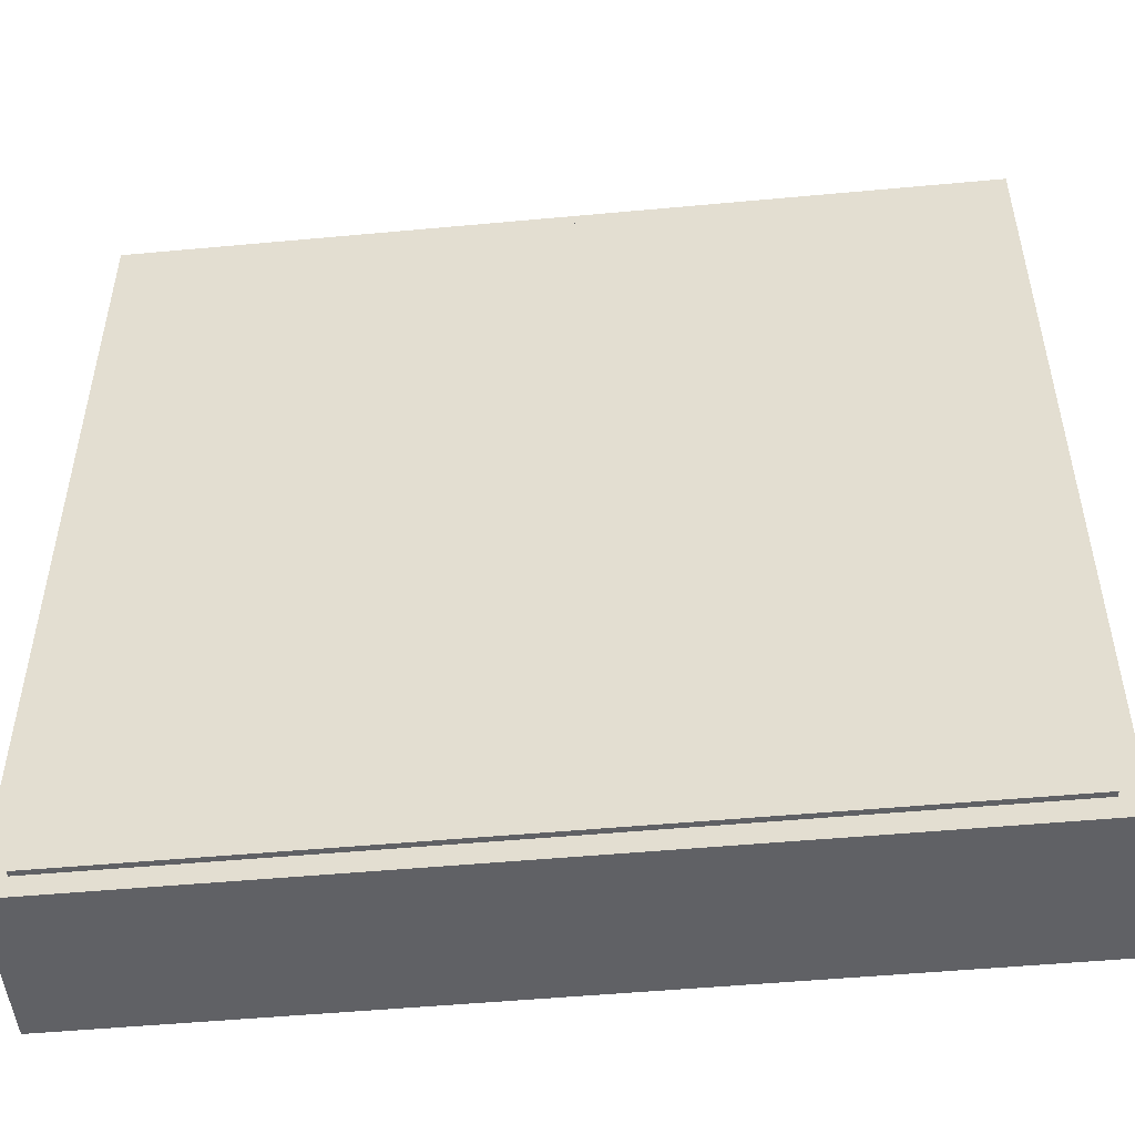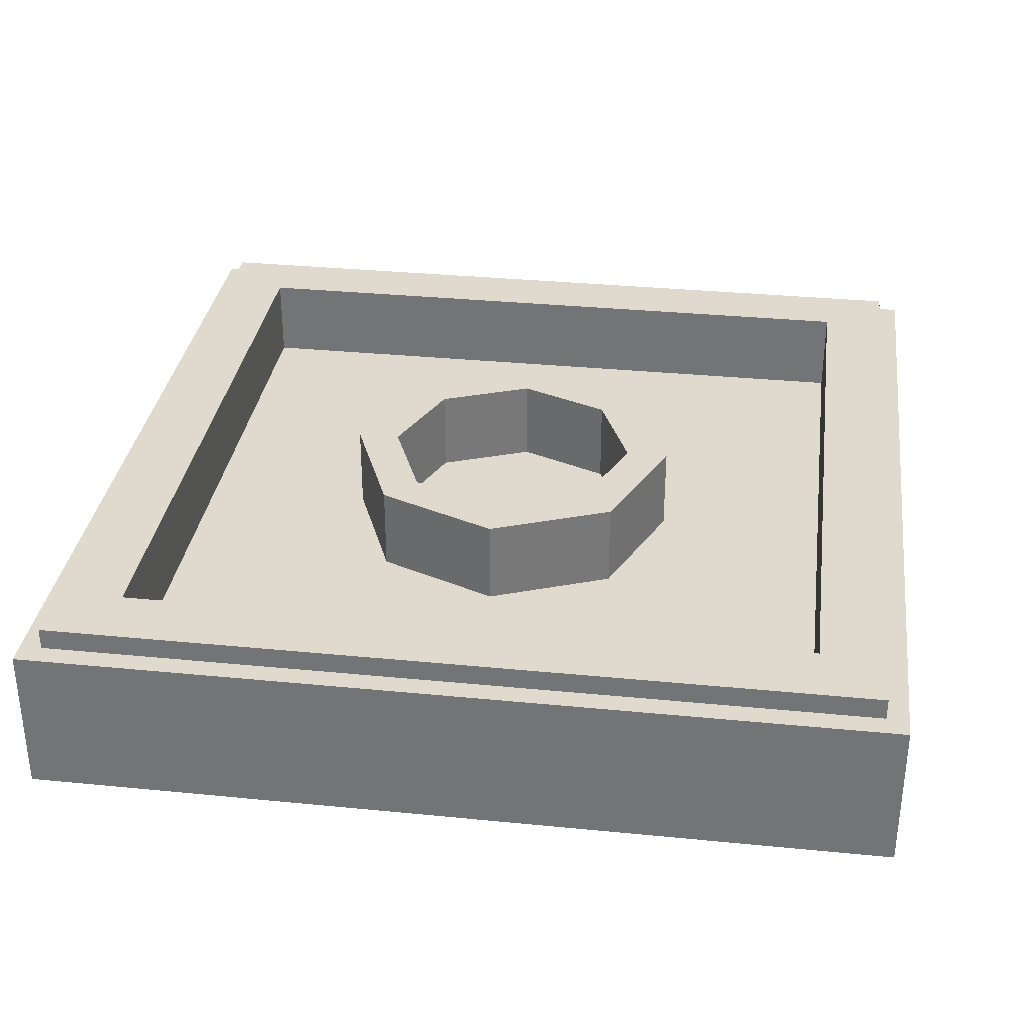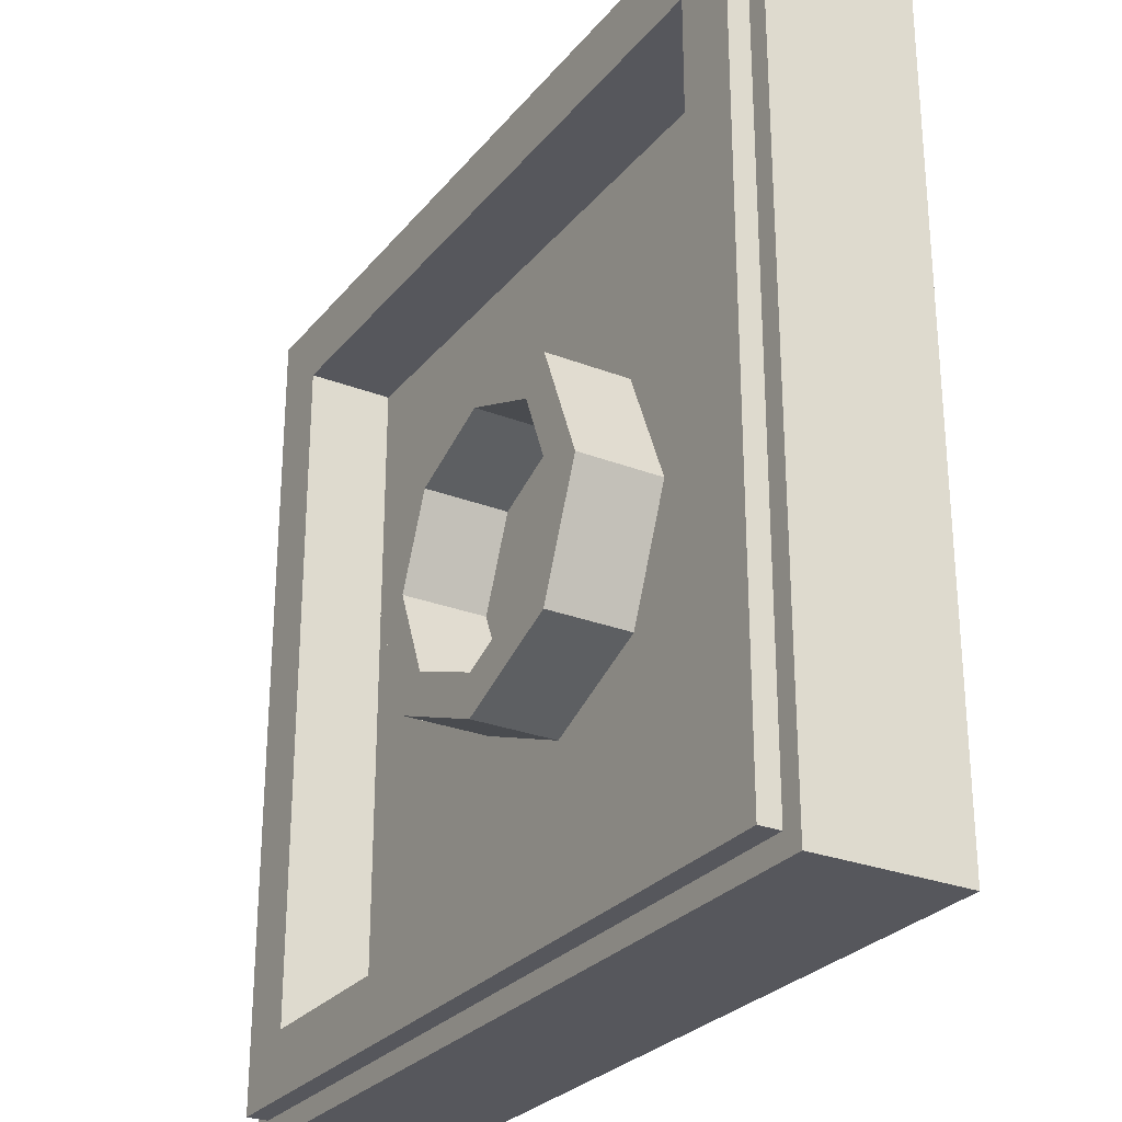
<metadata>
{"format":"obj","ext":"obj","renderer":"f3d","projection":"perspective","resolution":1024,"background":"white","views":[{"elev":-50.3,"azim":5.8,"up":"+Z"},{"elev":32.8,"azim":-82.2,"up":"+Y"},{"elev":-27.6,"azim":-120.7,"up":"+Z"}]}
</metadata>
<code>
v -1 0.35 1
v -1 0 1
v 1 0 1
v 1 0.35 1
v -1 0.35 -1
v -1 0 -1
v -1 0 1
v -1 0.35 1
v 1 0.35 -1
v 1 0 -1
v -1 0 -1
v -1 0.35 -1
v 1 0.35 1
v 1 0 1
v 1 0 -1
v 1 0.35 -1
v -0.95 0.4 0.95
v -0.95 0.35 0.95
v 0.95 0.35 0.95
v 0.95 0.4 0.95
v -0.95 0.4 -0.95
v -0.95 0.35 -0.95
v -0.95 0.35 0.95
v -0.95 0.4 0.95
v 0.95 0.4 -0.95
v 0.95 0.35 -0.95
v -0.95 0.35 -0.95
v -0.95 0.4 -0.95
v 0.95 0.4 0.95
v 0.95 0.35 0.95
v 0.95 0.35 -0.95
v 0.95 0.4 -0.95
v -0.8 0.4 0.8
v -0.8 0.2 0.8
v 0.8 0.2 0.8
v 0.8 0.4 0.8
v -0.8 0.4 -0.8
v -0.8 0.2 -0.8
v -0.8 0.2 0.8
v -0.8 0.4 0.8
v 0.8 0.4 -0.8
v 0.8 0.2 -0.8
v -0.8 0.2 -0.8
v -0.8 0.4 -0.8
v 0.8 0.4 0.8
v 0.8 0.2 0.8
v 0.8 0.2 -0.8
v 0.8 0.4 -0.8
v 0.2121 0.4 0.2121
v 0.3 0.4 0
v 0.3 0.2 0
v 0.2121 0.2 0.2121
v 0 0.4 0.3
v 0.2121 0.4 0.2121
v 0.2121 0.2 0.2121
v 0 0.2 0.3
v -0.2121 0.4 0.2121
v 0 0.4 0.3
v 0 0.2 0.3
v -0.2121 0.2 0.2121
v -0.3 0.4 0
v -0.2121 0.4 0.2121
v -0.2121 0.2 0.2121
v -0.3 0.2 0
v -0.2121 0.4 -0.2121
v -0.3 0.4 0
v -0.3 0.2 0
v -0.2121 0.2 -0.2121
v 0 0.4 -0.3
v -0.2121 0.4 -0.2121
v -0.2121 0.2 -0.2121
v 0 0.2 -0.3
v 0.2121 0.4 -0.2121
v 0 0.4 -0.3
v 0 0.2 -0.3
v 0.2121 0.2 -0.2121
v 0.3 0.4 0
v 0.2121 0.4 -0.2121
v 0.2121 0.2 -0.2121
v 0.3 0.2 0
v 0.2828 0.4 0.2828
v 0.4 0.4 0
v 0.4 0.2 0
v 0.2828 0.2 0.2828
v 0 0.4 0.4
v 0.2828 0.4 0.2828
v 0.2828 0.2 0.2828
v 0 0.2 0.4
v -0.2828 0.4 0.2828
v 0 0.4 0.4
v 0 0.2 0.4
v -0.2828 0.2 0.2828
v -0.4 0.4 0
v -0.2828 0.4 0.2828
v -0.2828 0.2 0.2828
v -0.4 0.2 0
v -0.2828 0.4 -0.2828
v -0.4 0.4 0
v -0.4 0.2 0
v -0.2828 0.2 -0.2828
v 0 0.4 -0.4
v -0.2828 0.4 -0.2828
v -0.2828 0.2 -0.2828
v 0 0.2 -0.4
v 0.2828 0.4 -0.2828
v 0 0.4 -0.4
v 0 0.2 -0.4
v 0.2828 0.2 -0.2828
v 0.4 0.4 0
v 0.2828 0.4 -0.2828
v 0.2828 0.2 -0.2828
v 0.4 0.2 0
v 0.4 0.4 0
v 0.2828 0.4 0.2828
v 0.2121 0.4 0.2121
v 0.3 0.4 0
v 0.2828 0.4 0.2828
v 0 0.4 0.4
v 0 0.4 0.3
v 0.2121 0.4 0.2121
v 0 0.4 0.4
v -0.2828 0.4 0.2828
v -0.2121 0.4 0.2121
v 0 0.4 0.3
v -0.2828 0.4 0.2828
v -0.4 0.4 0
v -0.3 0.4 0
v -0.2121 0.4 0.2121
v -0.4 0.4 0
v -0.2828 0.4 -0.2828
v -0.2121 0.4 -0.2121
v -0.3 0.4 0
v -0.2828 0.4 -0.2828
v 0 0.4 -0.4
v 0 0.4 -0.3
v -0.2121 0.4 -0.2121
v 0 0.4 -0.4
v 0.2828 0.4 -0.2828
v 0.2121 0.4 -0.2121
v 0 0.4 -0.3
v 0.2828 0.4 -0.2828
v 0.4 0.4 0
v 0.3 0.4 0
v 0.2121 0.4 -0.2121
v 0 0.2 0
v 0.3 0.2 0
v 0.2121 0.2 0.2121
v 0 0.2 0
v 0.2121 0.2 0.2121
v 0 0.2 0.3
v 0 0.2 0
v 0 0.2 0.3
v -0.2121 0.2 0.2121
v 0 0.2 0
v -0.2121 0.2 0.2121
v -0.3 0.2 0
v 0 0.2 0
v -0.3 0.2 0
v -0.2121 0.2 -0.2121
v 0 0.2 0
v -0.2121 0.2 -0.2121
v 0 0.2 -0.3
v 0 0.2 0
v 0 0.2 -0.3
v 0.2121 0.2 -0.2121
v 0 0.2 0
v 0.2121 0.2 -0.2121
v 0.3 0.2 0
v 0.4 0.2 0.4
v 0.2828 0.2 0.2828
v 0.4 0.2 0
v 0.4 0.2 0.4
v 0 0.2 0.4
v 0.2828 0.2 0.2828
v -0.4 0.2 0.4
v -0.2828 0.2 0.2828
v 0 0.2 0.4
v -0.4 0.2 0.4
v -0.4 0.2 0
v -0.2828 0.2 0.2828
v -0.4 0.2 -0.4
v -0.2828 0.2 -0.2828
v -0.4 0.2 0
v -0.4 0.2 -0.4
v 0 0.2 -0.4
v -0.2828 0.2 -0.2828
v 0.4 0.2 -0.4
v 0.2828 0.2 -0.2828
v 0 0.2 -0.4
v 0.4 0.2 -0.4
v 0.4 0.2 0
v 0.2828 0.2 -0.2828
v -0.95 0.35 -0.95
v 0.95 0.35 -0.95
v 1 0.35 -1
v -1 0.35 -1
v 1 0.35 -1
v 0.95 0.35 -0.95
v 0.95 0.35 0.95
v 1 0.35 1
v 1 0.35 1
v 0.95 0.35 0.95
v -0.95 0.35 0.95
v -1 0.35 1
v -1 0.35 1
v -0.95 0.35 0.95
v -0.95 0.35 -0.95
v -1 0.35 -1
v -0.8 0.4 -0.8
v 0.8 0.4 -0.8
v 0.95 0.4 -0.95
v -0.95 0.4 -0.95
v 0.95 0.4 -0.95
v 0.8 0.4 -0.8
v 0.8 0.4 0.8
v 0.95 0.4 0.95
v 0.95 0.4 0.95
v 0.8 0.4 0.8
v -0.8 0.4 0.8
v -0.95 0.4 0.95
v -0.95 0.4 0.95
v -0.8 0.4 0.8
v -0.8 0.4 -0.8
v -0.95 0.4 -0.95
v -0.4 0.2 -0.4
v 0.4 0.2 -0.4
v 0.8 0.2 -0.8
v -0.8 0.2 -0.8
v 0.8 0.2 -0.8
v 0.4 0.2 -0.4
v 0.4 0.2 0.4
v 0.8 0.2 0.8
v 0.8 0.2 0.8
v 0.4 0.2 0.4
v -0.4 0.2 0.4
v -0.8 0.2 0.8
v -0.8 0.2 0.8
v -0.4 0.2 0.4
v -0.4 0.2 -0.4
v -0.8 0.2 -0.8
v -1 0 -1
v 1 0 -1
v 1 0 1
v -1 0 1
v -0.95 0 0.95
v -0.95 0 -0.95
v 0.95 0 -0.95
v 0.95 0 0.95
v 0.95 -0.0125 0.95
v -0.95 -0.0125 0.95
v -0.95 0 0.95
v 0.95 0 0.95
v 0.95 -0.0125 -0.95
v 0.95 -0.0125 0.95
v 0.95 0 0.95
v 0.95 0 -0.95
v -0.95 -0.0125 -0.95
v 0.95 -0.0125 -0.95
v 0.95 0 -0.95
v -0.95 0 -0.95
v -0.95 -0.0125 0.95
v -0.95 -0.0125 -0.95
v -0.95 0 -0.95
v -0.95 0 0.95
v -0.05 -0.0125 0.95
v 0.05 -0.0125 0.95
v 0.05 -0.0125 0.85
v -0.05 -0.0125 0.05
v 0.05 -0.0125 0.85
v 0.85 -0.0125 0.85
v 0.5655 -0.0125 0.5655
v 0.283 -0.0125 0.283
v 0.05 -0.0125 0.85
v 0.5655 -0.0125 0.5655
v 0.665 -0.0125 0.4445
v 0.05 -0.0125 0.85
v 0.283 -0.0125 0.283
v 0.05 -0.0125 0.05
v -0.05 -0.0125 0.05
v 0.3325 -0.0125 0.222
v 0.283 -0.0125 0.283
v 0.665 -0.0125 0.4445
v 0.739 -0.0125 0.306
v 0.3695 -0.0125 0.153
v 0.3325 -0.0125 0.222
v 0.739 -0.0125 0.306
v 0.7845 -0.0125 0.156
v 0.3925 -0.0125 0.078
v 0.3695 -0.0125 0.153
v 0.7845 -0.0125 0.156
v 0.795 -0.0125 0.05
v 0.395 -0.0125 0.05
v 0.3925 -0.0125 0.078
v 0.795 -0.0125 0.05
v 0.795 -0.0125 -0.05
v 0.795 -0.0125 0.05
v 0.95 -0.0125 0.05
v 0.95 -0.0125 -0.05
v 0.795 -0.0125 -0.05
v 0.395 -0.0125 0.05
v 0.795 -0.0125 -0.05
v 0.395 -0.0125 -0.05
v 0.05 -0.0125 0.05
v 0.05 -0.0125 0.05
v 0.395 -0.0125 -0.05
v 0.05 -0.0125 -0.05
v -0.05 -0.0125 0.05
v -0.05 -0.0125 -0.05
v -0.05 -0.0125 0.05
v 0.05 -0.0125 -0.05
v 0.05 -0.0125 -0.395
v 0.395 -0.0125 -0.05
v 0.795 -0.0125 -0.05
v 0.7845 -0.0125 -0.156
v 0.3925 -0.0125 -0.078
v 0.3925 -0.0125 -0.078
v 0.7845 -0.0125 -0.156
v 0.739 -0.0125 -0.306
v 0.3695 -0.0125 -0.153
v 0.3695 -0.0125 -0.153
v 0.739 -0.0125 -0.306
v 0.665 -0.0125 -0.4445
v 0.3325 -0.0125 -0.222
v 0.3325 -0.0125 -0.222
v 0.665 -0.0125 -0.4445
v 0.5655 -0.0125 -0.5655
v 0.283 -0.0125 -0.283
v 0.283 -0.0125 -0.283
v 0.5655 -0.0125 -0.5655
v 0.4445 -0.0125 -0.665
v 0.222 -0.0125 -0.3325
v 0.222 -0.0125 -0.3325
v 0.4445 -0.0125 -0.665
v 0.306 -0.0125 -0.739
v 0.153 -0.0125 -0.3695
v 0.153 -0.0125 -0.3695
v 0.306 -0.0125 -0.739
v 0.156 -0.0125 -0.7845
v 0.078 -0.0125 -0.3925
v 0.078 -0.0125 -0.3925
v 0.156 -0.0125 -0.7845
v 0.05 -0.0125 -0.795
v 0.05 -0.0125 -0.395
v 0.05 -0.0125 -0.395
v 0.05 -0.0125 -0.795
v -0.05 -0.0125 -0.795
v -0.05 -0.0125 -0.395
v -0.05 -0.0125 -0.795
v 0.05 -0.0125 -0.795
v 0.05 -0.0125 -0.95
v -0.05 -0.0125 -0.95
v -0.05 -0.0125 -0.05
v 0.05 -0.0125 -0.395
v -0.05 -0.0125 -0.395
v -0.05 -0.0125 -0.395
v -0.05 -0.0125 -0.795
v -0.156 -0.0125 -0.7845
v -0.078 -0.0125 -0.3925
v -0.078 -0.0125 -0.3925
v -0.156 -0.0125 -0.7845
v -0.306 -0.0125 -0.739
v -0.153 -0.0125 -0.3695
v -0.153 -0.0125 -0.3695
v -0.306 -0.0125 -0.739
v -0.4445 -0.0125 -0.665
v -0.222 -0.0125 -0.3325
v -0.222 -0.0125 -0.3325
v -0.4445 -0.0125 -0.665
v -0.5655 -0.0125 -0.5655
v -0.283 -0.0125 -0.283
v -0.283 -0.0125 -0.283
v -0.5655 -0.0125 -0.5655
v -0.665 -0.0125 -0.4445
v -0.3325 -0.0125 -0.222
v -0.3325 -0.0125 -0.222
v -0.665 -0.0125 -0.4445
v -0.739 -0.0125 -0.306
v -0.3695 -0.0125 -0.153
v -0.3695 -0.0125 -0.153
v -0.739 -0.0125 -0.306
v -0.7845 -0.0125 -0.156
v -0.3925 -0.0125 -0.078
v -0.3925 -0.0125 -0.078
v -0.7845 -0.0125 -0.156
v -0.795 -0.0125 -0.05
v -0.395 -0.0125 -0.05
v -0.395 -0.0125 -0.05
v -0.795 -0.0125 -0.05
v -0.795 -0.0125 0.05
v -0.395 -0.0125 0.05
v -0.395 -0.0125 0.05
v -0.05 -0.0125 0.05
v -0.05 -0.0125 -0.05
v -0.395 -0.0125 -0.05
v -0.95 -0.0125 0.05
v -0.795 -0.0125 0.05
v -0.795 -0.0125 -0.05
v -0.95 -0.0125 -0.05
v -0.395 -0.0125 0.05
v -0.795 -0.0125 0.05
v -0.7845 -0.0125 0.156
v -0.3925 -0.0125 0.078
v -0.3925 -0.0125 0.078
v -0.7845 -0.0125 0.156
v -0.739 -0.0125 0.306
v -0.3695 -0.0125 0.153
v -0.3695 -0.0125 0.153
v -0.739 -0.0125 0.306
v -0.665 -0.0125 0.4445
v -0.3325 -0.0125 0.222
v -0.3325 -0.0125 0.222
v -0.665 -0.0125 0.4445
v -0.5655 -0.0125 0.5655
v -0.283 -0.0125 0.283
v 0.05 -0.0125 0.05
v 0.283 -0.0125 0.283
v 0.3325 -0.0125 0.222
v 0.3695 -0.0125 0.153
v 0.05 -0.0125 0.05
v 0.3695 -0.0125 0.153
v 0.3925 -0.0125 0.078
v 0.395 -0.0125 0.05
v 0.05 -0.0125 -0.05
v 0.395 -0.0125 -0.05
v 0.3925 -0.0125 -0.078
v 0.3695 -0.0125 -0.153
v 0.05 -0.0125 -0.05
v 0.3695 -0.0125 -0.153
v 0.3325 -0.0125 -0.222
v 0.283 -0.0125 -0.283
v 0.05 -0.0125 -0.05
v 0.283 -0.0125 -0.283
v 0.222 -0.0125 -0.3325
v 0.153 -0.0125 -0.3695
v 0.05 -0.0125 -0.05
v 0.153 -0.0125 -0.3695
v 0.078 -0.0125 -0.3925
v 0.05 -0.0125 -0.395
v -0.05 -0.0125 -0.05
v -0.05 -0.0125 -0.395
v -0.078 -0.0125 -0.3925
v -0.153 -0.0125 -0.3695
v -0.05 -0.0125 -0.05
v -0.153 -0.0125 -0.3695
v -0.222 -0.0125 -0.3325
v -0.283 -0.0125 -0.283
v -0.05 -0.0125 -0.05
v -0.283 -0.0125 -0.283
v -0.3325 -0.0125 -0.222
v -0.3695 -0.0125 -0.153
v -0.05 -0.0125 -0.05
v -0.3695 -0.0125 -0.153
v -0.3925 -0.0125 -0.078
v -0.395 -0.0125 -0.05
v 0.85 -0.0125 0.85
v 0.05 -0.0125 0.85
v 0.05 -0.0125 0.95
v 0.95 -0.0125 0.95
v 0.85 -0.0125 0.85
v 0.95 -0.0125 0.95
v 0.95 -0.0125 0.05
v 0.739 -0.0125 0.306
v 0.739 -0.0125 0.306
v 0.95 -0.0125 0.05
v 0.7845 -0.0125 0.156
v 0.7845 -0.0125 0.156
v 0.95 -0.0125 0.05
v 0.795 -0.0125 0.05
v 0.85 -0.0125 0.85
v 0.739 -0.0125 0.306
v 0.665 -0.0125 0.4445
v 0.85 -0.0125 0.85
v 0.665 -0.0125 0.4445
v 0.5655 -0.0125 0.5655
v 0.795 -0.0125 -0.05
v 0.95 -0.0125 -0.05
v 0.7845 -0.0125 -0.156
v 0.739 -0.0125 -0.306
v 0.7845 -0.0125 -0.156
v 0.95 -0.0125 -0.05
v 0.95 -0.0125 -0.95
v 0.739 -0.0125 -0.306
v 0.95 -0.0125 -0.95
v 0.665 -0.0125 -0.4445
v 0.665 -0.0125 -0.4445
v 0.95 -0.0125 -0.95
v 0.5655 -0.0125 -0.5655
v 0.5655 -0.0125 -0.5655
v 0.95 -0.0125 -0.95
v 0.4445 -0.0125 -0.665
v 0.306 -0.0125 -0.739
v 0.4445 -0.0125 -0.665
v 0.95 -0.0125 -0.95
v 0.05 -0.0125 -0.95
v 0.306 -0.0125 -0.739
v 0.05 -0.0125 -0.95
v 0.156 -0.0125 -0.7845
v 0.156 -0.0125 -0.7845
v 0.05 -0.0125 -0.95
v 0.05 -0.0125 -0.795
v -0.156 -0.0125 -0.7845
v -0.05 -0.0125 -0.795
v -0.05 -0.0125 -0.95
v -0.306 -0.0125 -0.739
v -0.156 -0.0125 -0.7845
v -0.05 -0.0125 -0.95
v -0.95 -0.0125 -0.95
v -0.4445 -0.0125 -0.665
v -0.306 -0.0125 -0.739
v -0.95 -0.0125 -0.95
v -0.5655 -0.0125 -0.5655
v -0.4445 -0.0125 -0.665
v -0.95 -0.0125 -0.95
v -0.665 -0.0125 -0.4445
v -0.5655 -0.0125 -0.5655
v -0.95 -0.0125 -0.95
v -0.739 -0.0125 -0.306
v -0.665 -0.0125 -0.4445
v -0.95 -0.0125 -0.95
v -0.95 -0.0125 -0.05
v -0.95 -0.0125 -0.05
v -0.7845 -0.0125 -0.156
v -0.739 -0.0125 -0.306
v -0.95 -0.0125 -0.05
v -0.795 -0.0125 -0.05
v -0.7845 -0.0125 -0.156
v -0.7845 -0.0125 0.156
v -0.795 -0.0125 0.05
v -0.95 -0.0125 0.05
v -0.739 -0.0125 0.306
v -0.7845 -0.0125 0.156
v -0.95 -0.0125 0.05
v -0.95 -0.0125 0.95
v -0.95 -0.0125 0.95
v -0.665 -0.0125 0.4445
v -0.739 -0.0125 0.306
v -0.95 -0.0125 0.95
v -0.5655 -0.0125 0.5655
v -0.665 -0.0125 0.4445
v -0.95 -0.0125 0.95
v -0.05 -0.0125 0.95
v -0.5655 -0.0125 0.5655
v -0.05 -0.0125 0.95
v -0.283 -0.0125 0.283
v -0.5655 -0.0125 0.5655
v -0.05 -0.0125 0.95
v -0.05 -0.0125 0.05
v -0.283 -0.0125 0.283
v -0.3325 -0.0125 0.222
v -0.283 -0.0125 0.283
v -0.05 -0.0125 0.05
v -0.3695 -0.0125 0.153
v -0.3925 -0.0125 0.078
v -0.3695 -0.0125 0.153
v -0.05 -0.0125 0.05
v -0.395 -0.0125 0.05
g mesh1757450
f 1 2 3
f 3 4 1
f 5 6 7
f 7 8 5
f 9 10 11
f 11 12 9
f 13 14 15
f 15 16 13
g mesh1757452
f 17 18 19
f 19 20 17
f 21 22 23
f 23 24 21
f 25 26 27
f 27 28 25
f 29 30 31
f 31 32 29
g mesh1757454
f 33 35 34
f 35 33 36
f 37 39 38
f 39 37 40
f 41 43 42
f 43 41 44
f 45 47 46
f 47 45 48
g mesh1757461
f 49 50 51
f 51 52 49
f 53 54 55
f 55 56 53
f 57 58 59
f 59 60 57
f 61 62 63
f 63 64 61
f 65 66 67
f 67 68 65
f 69 70 71
f 71 72 69
f 73 74 75
f 75 76 73
f 77 78 79
f 79 80 77
g mesh1757463
f 81 83 82
f 83 81 84
f 85 87 86
f 87 85 88
f 89 91 90
f 91 89 92
f 93 95 94
f 95 93 96
f 97 99 98
f 99 97 100
f 101 103 102
f 103 101 104
f 105 107 106
f 107 105 108
f 109 111 110
f 111 109 112
g mesh1757465
f 113 115 114
f 115 113 116
f 117 119 118
f 119 117 120
f 121 123 122
f 123 121 124
f 125 127 126
f 127 125 128
f 129 131 130
f 131 129 132
f 133 135 134
f 135 133 136
f 137 139 138
f 139 137 140
f 141 143 142
f 143 141 144
g mesh1757468
f 145 147 146
f 148 150 149
f 151 153 152
f 154 156 155
f 157 159 158
f 160 162 161
f 163 165 164
f 166 168 167
g mesh1757470
f 169 171 170
f 172 174 173
f 175 177 176
f 178 180 179
f 181 183 182
f 184 186 185
f 187 189 188
f 190 192 191
g mesh1757472
f 193 194 195
f 195 196 193
f 197 198 199
f 199 200 197
f 201 202 203
f 203 204 201
f 205 206 207
f 207 208 205
g mesh1757473
f 209 210 211
f 211 212 209
f 213 214 215
f 215 216 213
f 217 218 219
f 219 220 217
f 221 222 223
f 223 224 221
g mesh1757474
f 225 226 227
f 227 228 225
f 229 230 231
f 231 232 229
f 233 234 235
f 235 236 233
f 237 238 239
f 239 240 237
f 241 242 243
f 243 244 241
g mesh1757479
f 245 247 246
f 247 245 248
f 249 251 250
f 251 249 252
f 253 255 254
f 255 253 256
f 257 259 258
f 259 257 260
f 261 263 262
f 263 261 264
f 265 267 266
f 267 265 268
f 269 271 270
f 272 274 273
f 274 272 275
f 276 278 277
f 278 276 279
f 280 282 281
f 282 280 283
f 284 286 285
f 286 284 287
f 288 290 289
f 290 288 291
f 292 294 293
f 294 292 295
f 296 298 297
f 298 296 299
f 300 302 301
f 302 300 303
f 304 306 305
f 306 304 307
f 308 310 309
f 310 308 311
f 312 314 313
f 314 312 315
f 316 318 317
f 318 316 319
f 320 322 321
f 322 320 323
f 324 326 325
f 326 324 327
f 328 330 329
f 330 328 331
f 332 334 333
f 334 332 335
f 336 338 337
f 338 336 339
f 340 342 341
f 342 340 343
f 344 346 345
f 346 344 347
f 348 350 349
f 350 348 351
f 352 354 353
f 355 357 356
f 357 355 358
f 359 361 360
f 361 359 362
f 363 365 364
f 365 363 366
f 367 369 368
f 369 367 370
f 371 373 372
f 373 371 374
f 375 377 376
f 377 375 378
f 379 381 380
f 381 379 382
f 383 385 384
f 385 383 386
f 387 389 388
f 389 387 390
f 391 393 392
f 393 391 394
f 395 397 396
f 397 395 398
f 399 401 400
f 401 399 402
f 403 405 404
f 405 403 406
f 407 409 408
f 409 407 410
f 411 413 412
f 413 411 414
f 415 417 416
f 417 415 418
f 419 421 420
f 421 419 422
f 423 425 424
f 425 423 426
f 427 429 428
f 429 427 430
f 431 433 432
f 433 431 434
f 435 437 436
f 437 435 438
f 439 441 440
f 441 439 442
f 443 445 444
f 445 443 446
f 447 449 448
f 449 447 450
f 451 453 452
f 453 451 454
f 455 457 456
f 457 455 458
f 459 461 460
f 461 459 462
f 463 465 464
f 466 468 467
f 469 471 470
f 472 474 473
f 475 477 476
f 478 480 479
f 480 478 481
f 482 484 483
f 485 487 486
f 488 490 489
f 491 493 492
f 493 491 494
f 495 497 496
f 498 500 499
f 501 503 502
f 504 506 505
f 506 504 507
f 508 510 509
f 511 513 512
f 514 516 515
f 517 519 518
f 519 517 520
f 521 523 522
f 524 526 525
f 527 529 528
f 530 532 531
f 532 530 533
f 534 536 535
f 537 539 538
f 540 542 541
f 543 545 544
f 546 548 547
f 549 551 550
f 551 549 552
f 553 555 554
f 555 553 556

</code>
